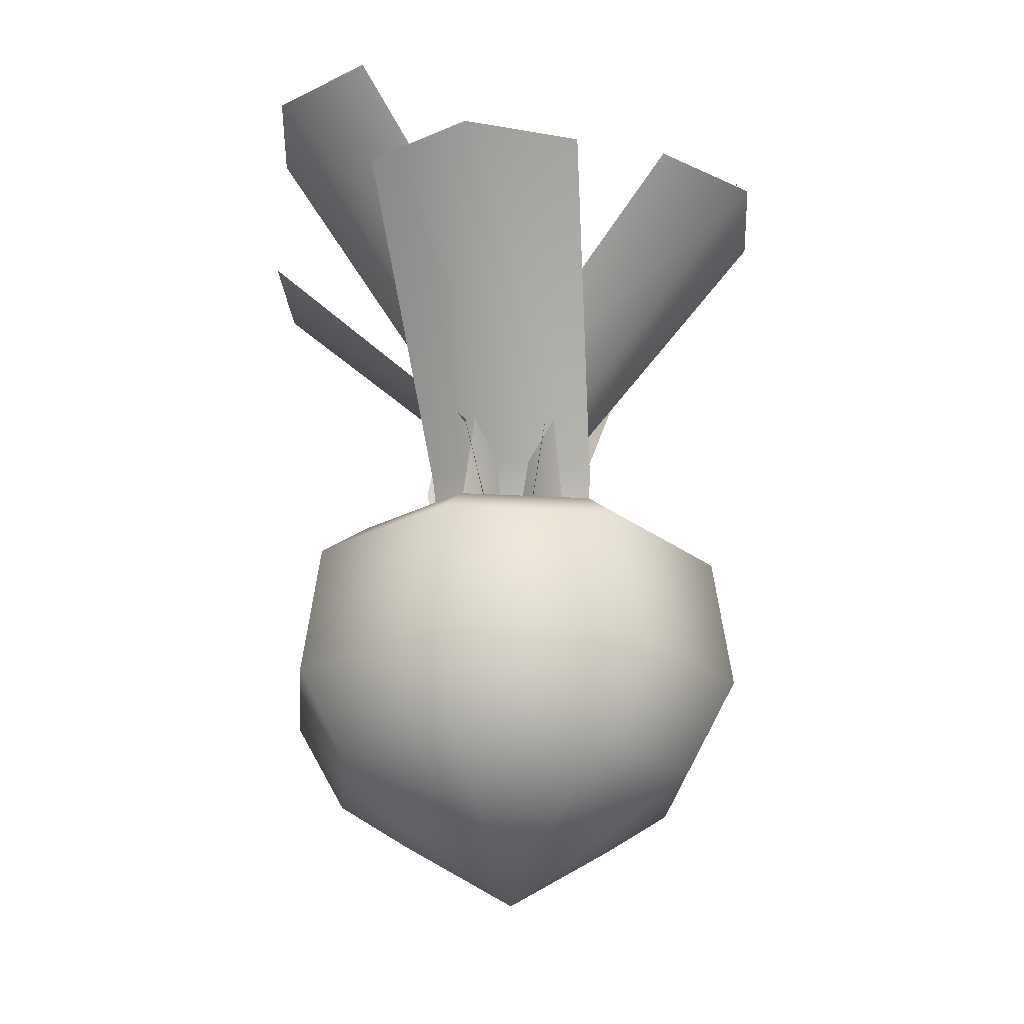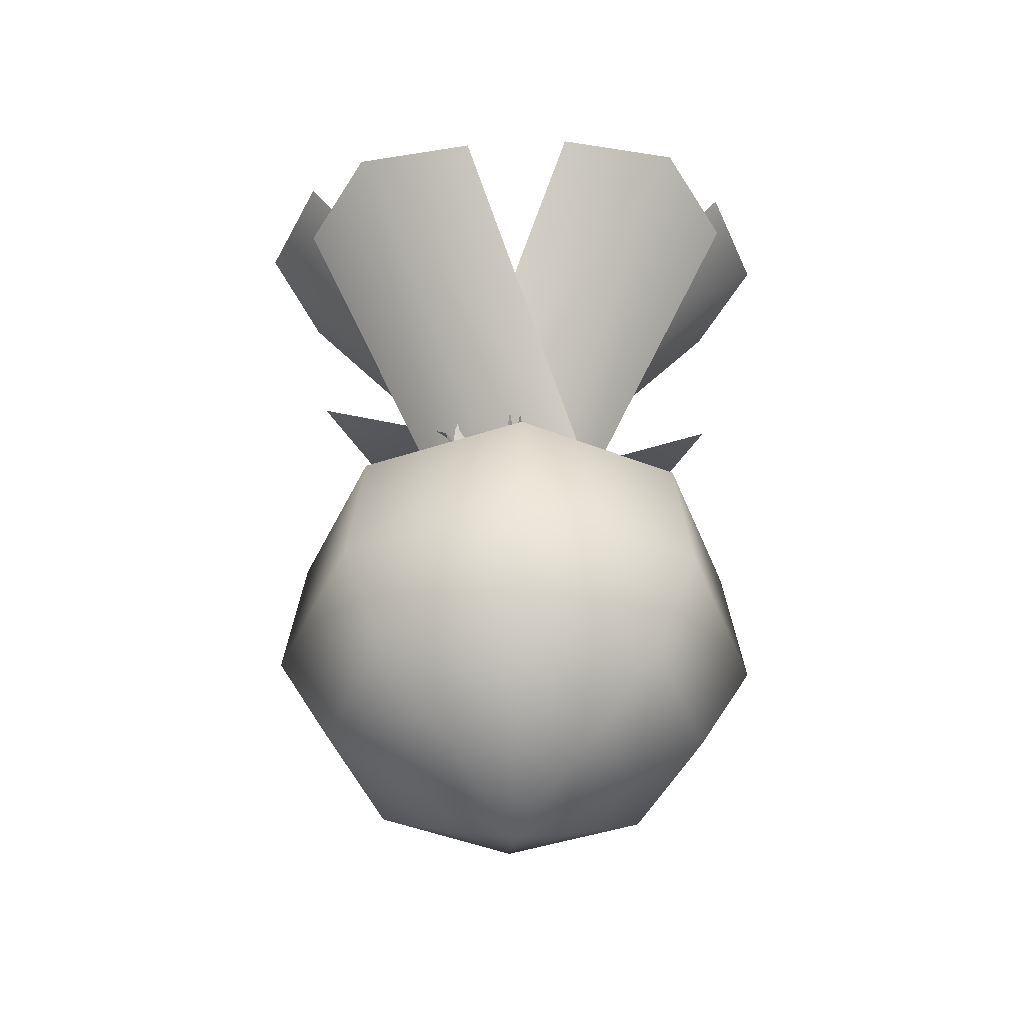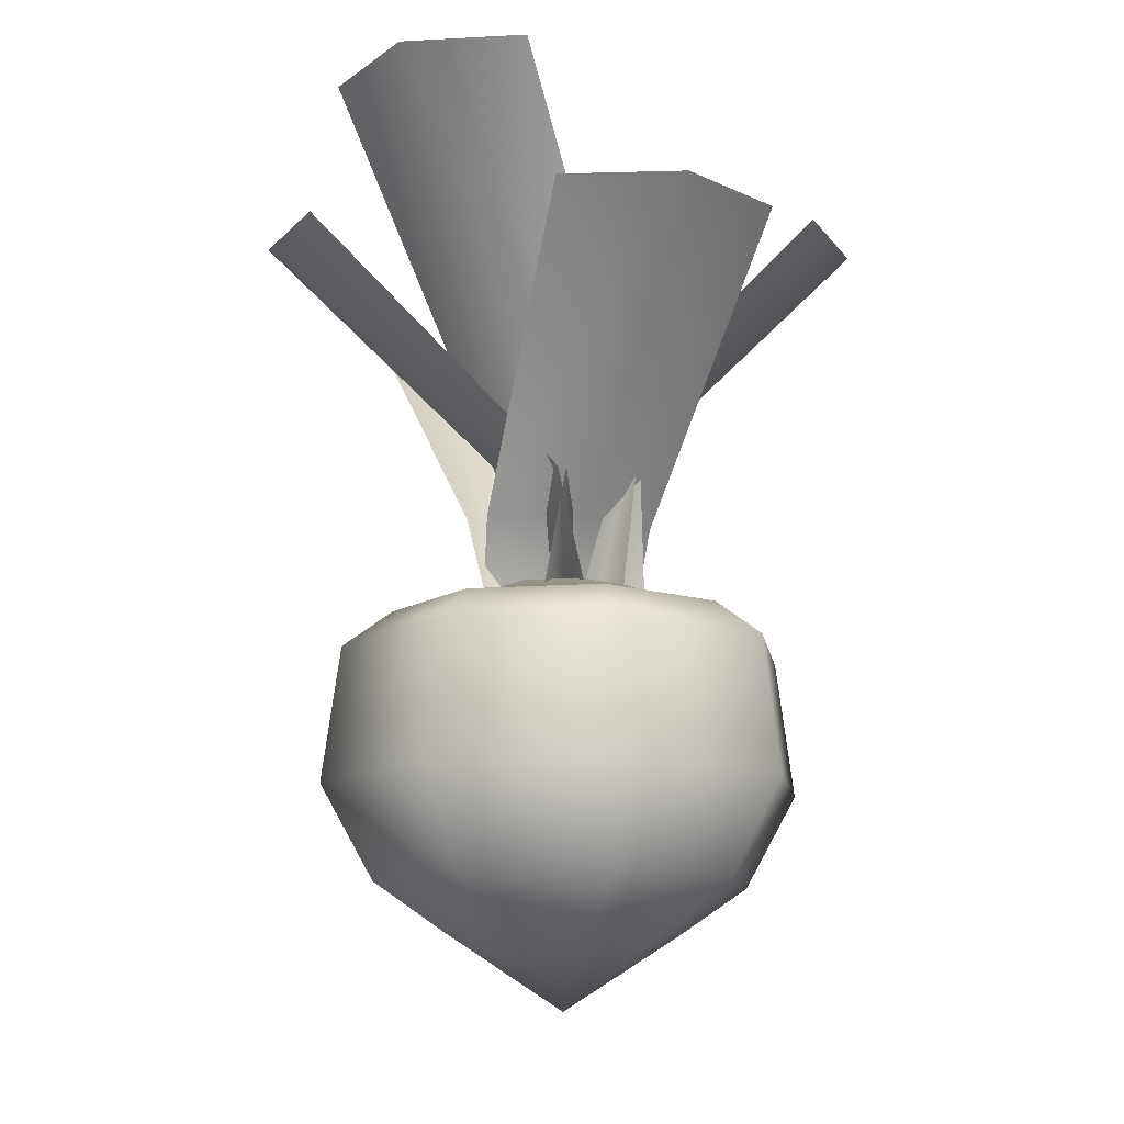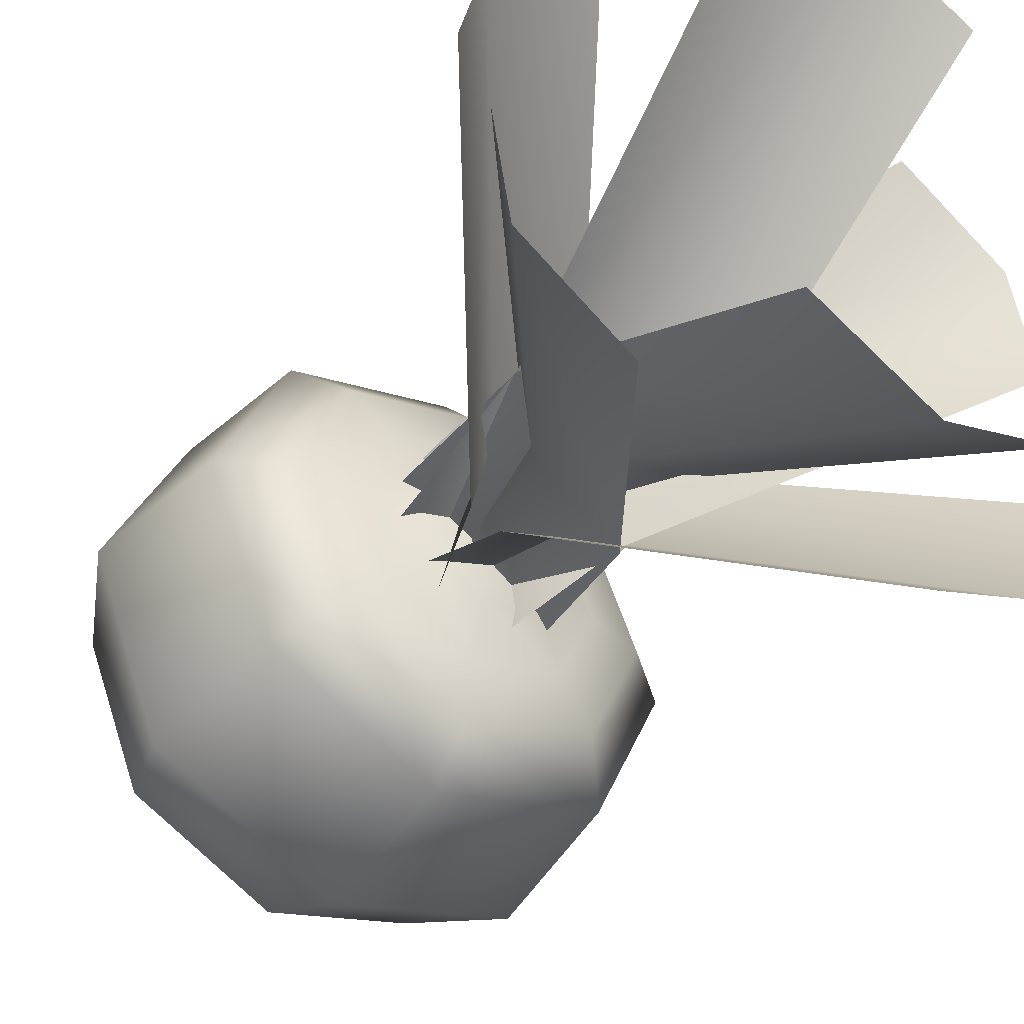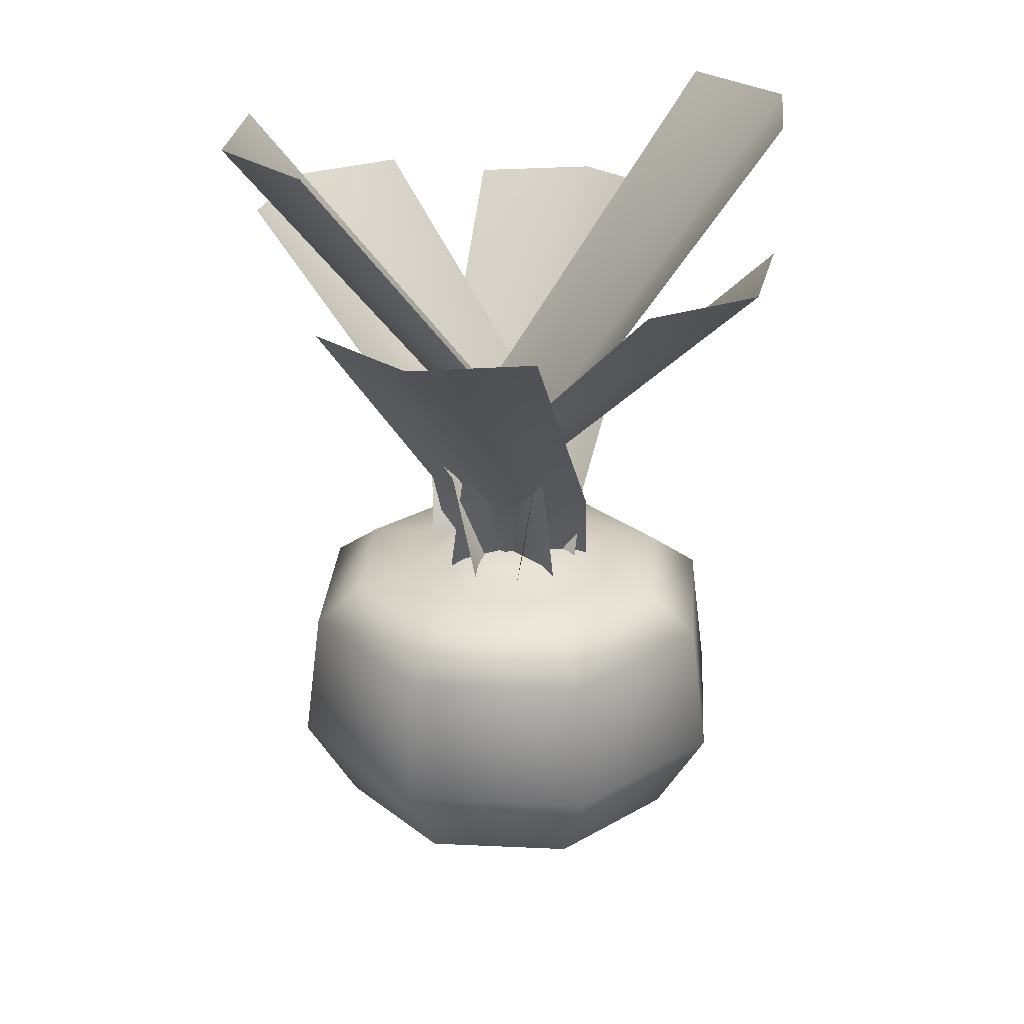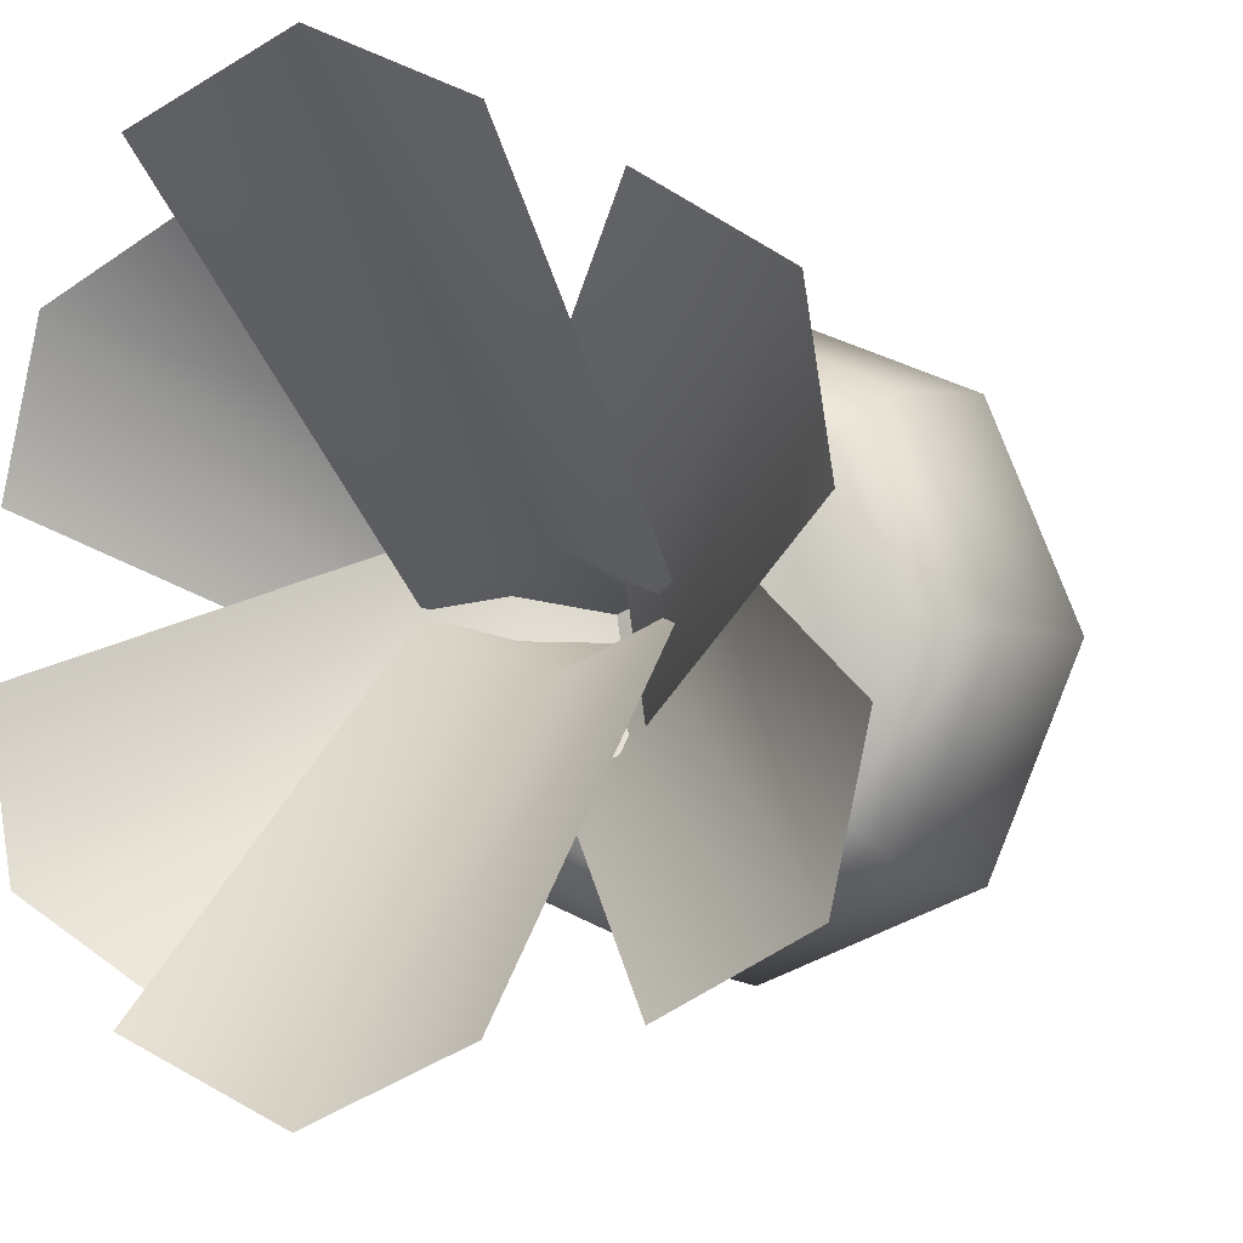
<metadata>
{"format":"obj","ext":"obj","renderer":"f3d","projection":"perspective","resolution":1024,"background":"white","views":[{"elev":-25.8,"azim":-117.7,"up":"+Y"},{"elev":-46.1,"azim":88.2,"up":"+Y"},{"elev":-12.9,"azim":-148.3,"up":"+Y"},{"elev":-47.4,"azim":142.6,"up":"+Z"},{"elev":27.5,"azim":-108.5,"up":"+Y"},{"elev":-3.7,"azim":-156.6,"up":"+Z"}]}
</metadata>
<code>
g veggieTurnip
v -0.8582 4.792 -1.884
v -0.002532 4.792 -2.28
v -0.6818 2.247 0.0179
v -0.002532 2.247 -0.2966
v 0.6768 2.247 0.0179
v 0.8531 4.792 -1.884
v -0 0.5226 -0.05474
v -0.6112 0.5226 0.2283
v 0.6112 0.5226 0.2283
v -0.002532 4.792 -2.28
v -0.8582 4.792 -1.884
v -0.6818 2.247 0.0179
v -0.002532 2.247 -0.2966
v 0.6768 2.247 0.0179
v 0.8531 4.792 -1.884
v -0 0.5226 -0.05474
v -0.6112 0.5226 0.2283
v 0.6112 0.5226 0.2283
v 1.159 3.876 -1.804
v 1.961 3.876 -1.308
v -0.3298 1.923 -0.6063
v 0.3067 1.923 -0.2123
v 0.4179 1.923 0.528
v 2.101 3.876 -0.3753
v 0.03899 0.6492 -0.04431
v -0.5336 0.6492 -0.3989
v 0.1391 0.6492 0.6217
v 1.961 3.876 -1.308
v 1.159 3.876 -1.804
v -0.3298 1.923 -0.6063
v 0.3067 1.923 -0.2123
v 0.4179 1.923 0.528
v 2.101 3.876 -0.3753
v 0.03899 0.6492 -0.04431
v -0.5336 0.6492 -0.3989
v 0.1391 0.6492 0.6217
v -2.127 3.667 -0.506
v -1.927 3.667 -1.428
v -0.4974 1.628 0.4973
v -0.3389 1.628 -0.2343
v 0.3215 1.628 -0.5868
v -1.095 3.667 -1.872
v -0.06318 0.6492 -0.02531
v -0.2058 0.6492 0.633
v 0.531 0.6492 -0.3424
v -1.927 3.667 -1.428
v -2.127 3.667 -0.506
v -0.4974 1.628 0.4973
v -0.3389 1.628 -0.2343
v 0.3215 1.628 -0.5868
v -1.095 3.667 -1.872
v -0.06318 0.6492 -0.02531
v -0.2058 0.6492 0.633
v 0.531 0.6492 -0.3424
v 0.8531 4.792 1.93
v -0.002532 4.792 2.326
v 0.6768 2.247 0.02797
v -0.002532 2.247 0.3425
v -0.6818 2.247 0.02797
v -0.8582 4.792 1.93
v -0 0.5226 0.05474
v 0.6112 0.5226 -0.2283
v -0.6112 0.5226 -0.2283
v -0.002532 4.792 2.326
v 0.8531 4.792 1.93
v 0.6768 2.247 0.02797
v -0.002532 2.247 0.3425
v -0.6818 2.247 0.02797
v -0.8582 4.792 1.93
v -0 0.5226 0.05474
v 0.6112 0.5226 -0.2283
v -0.6112 0.5226 -0.2283
v -1.096 3.876 1.803
v -1.898 3.876 1.306
v 0.3923 1.923 0.6047
v -0.2441 1.923 0.2106
v -0.3553 1.923 -0.5297
v -2.038 3.876 0.3736
v -0.03899 0.6492 0.04431
v 0.5336 0.6492 0.3989
v -0.1391 0.6492 -0.6217
v -1.898 3.876 1.306
v -1.096 3.876 1.803
v 0.3923 1.923 0.6047
v -0.2441 1.923 0.2106
v -0.3553 1.923 -0.5297
v -2.038 3.876 0.3736
v -0.03899 0.6492 0.04431
v 0.5336 0.6492 0.3989
v -0.1391 0.6492 -0.6217
v 2.172 3.667 0.4736
v 1.973 3.667 1.395
v 0.5428 1.628 -0.5297
v 0.3843 1.628 0.2019
v -0.2761 1.628 0.5544
v 1.141 3.667 1.839
v 0.06318 0.6492 0.02531
v 0.2058 0.6492 -0.633
v -0.531 0.6492 0.3424
v 1.973 3.667 1.395
v 2.172 3.667 0.4736
v 0.5428 1.628 -0.5297
v 0.3843 1.628 0.2019
v -0.2761 1.628 0.5544
v 1.141 3.667 1.839
v 0.06318 0.6492 0.02531
v 0.2058 0.6492 -0.633
v -0.531 0.6492 0.3424
v -0 -2.106 0
v 0.6302 -1.542 -0.6302
v -0 -1.542 -0.8913
v 1.025 -1.166 -1.025
v -0 -1.166 -1.449
v 1.313 -0.4477 -1.313
v -0 -0.4477 -1.857
v -0 0.5927 -1.717
v 1.449 -1.166 0
v 1.857 -0.4477 0
v 1.214 0.5927 -1.214
v 0.941 0.8797 -0.941
v -0 0.8797 -1.331
v 1.331 0.8797 -2.869e-08
v 1.717 0.5927 -2.573e-08
v 0.941 0.8797 0.941
v 1.313 -0.4477 1.313
v 1.214 0.5927 1.214
v -0 0.8797 1.331
v -0 0.5927 1.717
v -0 -0.4477 1.857
v 1.025 -1.166 1.025
v -0 -1.166 1.449
v 0.8913 -1.542 0
v -0 -2.106 0
v 0.6302 -1.542 0.6302
v -0 -2.106 0
v -0 -1.542 0.8913
v -0 -2.106 0
v -0 -2.106 0
v -0 -1.542 -0.8913
v -0.6302 -1.542 -0.6302
v -0 -1.166 -1.449
v -1.025 -1.166 -1.025
v -0 -0.4477 -1.857
v -0.8913 -1.542 0
v -0 -2.106 0
v -1.313 -0.4477 -1.313
v -1.449 -1.166 0
v -1.214 0.5927 -1.214
v -0 0.5927 -1.717
v -0 0.8797 -1.331
v -0.941 0.8797 -0.941
v -1.717 0.5927 -2.573e-08
v -1.331 0.8797 -4.501e-07
v -1.857 -0.4477 0
v -1.214 0.5927 1.214
v -0.941 0.8797 0.941
v -0.6302 -1.542 0.6302
v -0 -2.106 0
v -1.025 -1.166 1.025
v -0 0.5927 1.717
v -0 0.8797 1.331
v -1.313 -0.4477 1.313
v -0 -0.4477 1.857
v -0 -1.166 1.449
v -0 -1.542 0.8913
v -0 -2.106 0
v 0.941 0.8797 -0.941
v 0.6476 0.949 -0.6476
v -0 0.949 -0.9158
v -0 0.8797 -1.331
v 1.331 0.8797 -2.869e-08
v -0.6476 0.949 -0.6476
v -0.941 0.8797 -0.941
v 0.9158 0.949 -2.869e-08
v 0.941 0.8797 0.941
v -0.9158 0.949 -8.716e-07
v -1.331 0.8797 -4.501e-07
v 0.6476 0.949 0.6476
v -0 0.8797 1.331
v -0.6476 0.949 0.6476
v -0.941 0.8797 0.941
v -0 0.949 0.9158
v 0.3974 1.089 -0.3974
v -0 1.089 -0.562
v -0 1.089 3.927e-07
v 0.562 1.089 -2.869e-08
v -0.3974 1.089 -0.3974
v 0.3974 1.089 0.3974
v -0.562 1.089 -4.501e-07
v -0 1.089 0.562
v -0.3974 1.089 0.3974
g veggieTurnip_0
f 3 2 1
f 3 4 2
f 2 4 5
f 2 5 6
f 7 4 3
f 5 4 7
f 7 3 8
f 5 7 9
f 12 11 10
f 12 10 13
f 10 14 13
f 10 15 14
f 12 13 16
f 14 16 13
f 12 16 17
f 14 18 16
f 21 20 19
f 21 22 20
f 20 22 23
f 20 23 24
f 25 22 21
f 23 22 25
f 25 21 26
f 23 25 27
f 30 29 28
f 30 28 31
f 28 32 31
f 28 33 32
f 30 31 34
f 32 34 31
f 30 34 35
f 32 36 34
f 39 38 37
f 39 40 38
f 38 40 41
f 38 41 42
f 43 40 39
f 41 40 43
f 43 39 44
f 41 43 45
f 48 47 46
f 48 46 49
f 46 50 49
f 46 51 50
f 48 49 52
f 50 52 49
f 48 52 53
f 50 54 52
f 57 56 55
f 57 58 56
f 56 58 59
f 56 59 60
f 61 58 57
f 59 58 61
f 61 57 62
f 59 61 63
f 66 65 64
f 66 64 67
f 64 68 67
f 64 69 68
f 66 67 70
f 68 70 67
f 66 70 71
f 68 72 70
f 75 74 73
f 75 76 74
f 74 76 77
f 74 77 78
f 79 76 75
f 77 76 79
f 79 75 80
f 77 79 81
f 84 83 82
f 84 82 85
f 82 86 85
f 82 87 86
f 84 85 88
f 86 88 85
f 84 88 89
f 86 90 88
f 93 92 91
f 93 94 92
f 92 94 95
f 92 95 96
f 97 94 93
f 95 94 97
f 97 93 98
f 95 97 99
f 102 101 100
f 102 100 103
f 100 104 103
f 100 105 104
f 102 103 106
f 104 106 103
f 102 106 107
f 104 108 106
f 111 110 109
f 112 110 111
f 113 112 111
f 112 113 114
f 113 115 114
f 115 116 114
f 112 117 110
f 112 114 118
f 117 112 118
f 116 119 114
f 114 119 118
f 119 116 120
f 116 121 120
f 119 120 122
f 123 119 122
f 119 123 118
f 123 122 124
f 118 123 125
f 117 118 125
f 126 123 124
f 123 126 125
f 126 124 127
f 128 126 127
f 126 128 129
f 125 126 129
f 130 125 129
f 130 117 125
f 131 130 129
f 117 130 132
f 117 132 110
f 110 132 133
f 130 131 134
f 130 134 132
f 132 134 135
f 131 136 134
f 134 136 137
f 140 139 138
f 141 139 140
f 142 141 140
f 141 142 143
f 142 140 144
f 144 140 145
f 142 146 143
f 147 142 144
f 142 147 146
f 146 148 143
f 148 149 143
f 149 148 150
f 148 151 150
f 148 152 151
f 152 148 146
f 152 153 151
f 154 152 146
f 147 154 146
f 152 155 153
f 155 152 154
f 155 156 153
f 147 144 157
f 157 144 158
f 147 159 154
f 159 147 157
f 155 160 156
f 160 161 156
f 162 155 154
f 160 155 162
f 159 162 154
f 163 160 162
f 164 163 162
f 159 164 162
f 164 159 165
f 159 157 165
f 165 157 166
f 169 168 167
f 170 169 167
f 167 168 171
f 172 169 170
f 173 172 170
f 168 174 171
f 171 174 175
f 176 172 173
f 177 176 173
f 174 178 175
f 175 178 179
f 180 176 177
f 181 180 177
f 179 182 181
f 178 182 179
f 182 180 181
f 168 169 183
f 169 172 184
f 169 184 183
f 183 184 185
f 168 183 186
f 174 168 186
f 186 183 185
f 172 187 184
f 172 176 187
f 184 187 185
f 174 186 188
f 178 174 188
f 188 186 185
f 176 189 187
f 176 180 189
f 187 189 185
f 178 188 190
f 182 178 190
f 190 188 185
f 180 191 189
f 180 182 191
f 189 191 185
f 182 190 191
f 191 190 185

</code>
